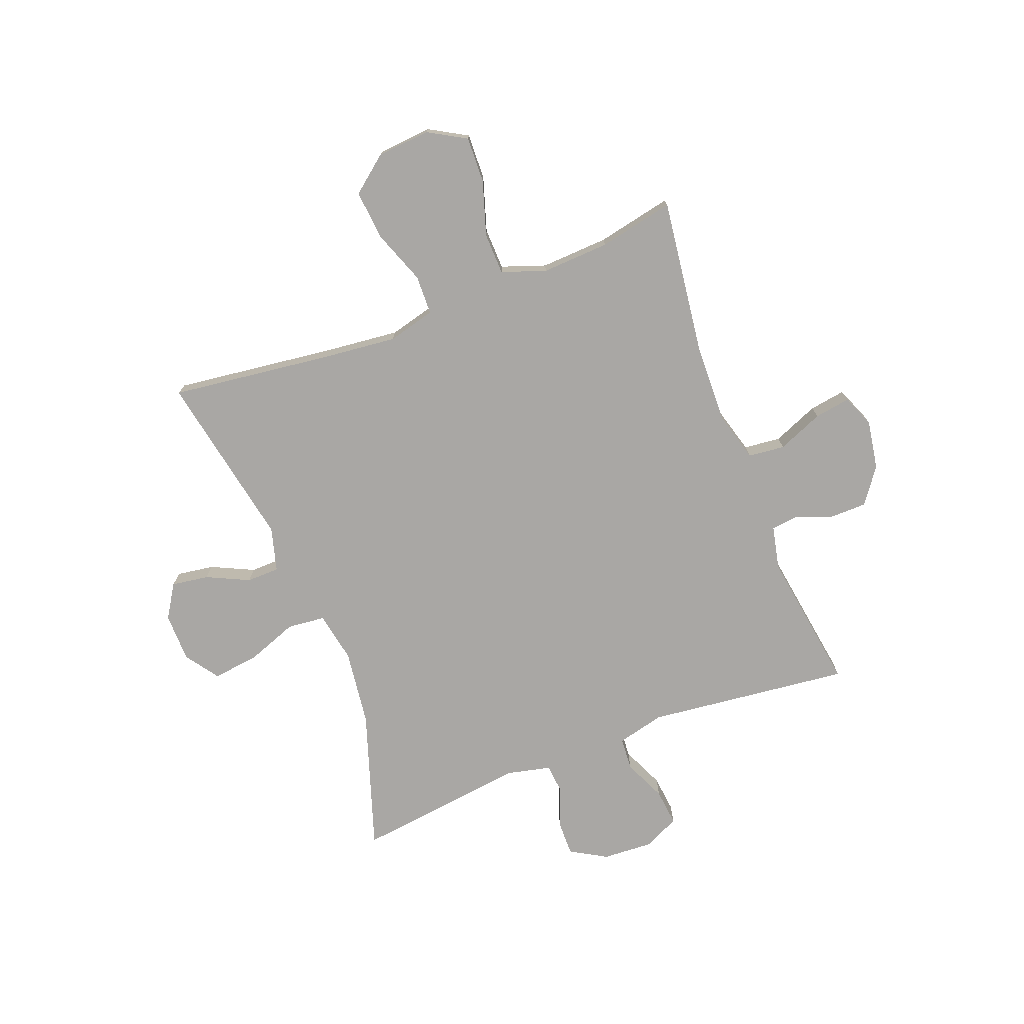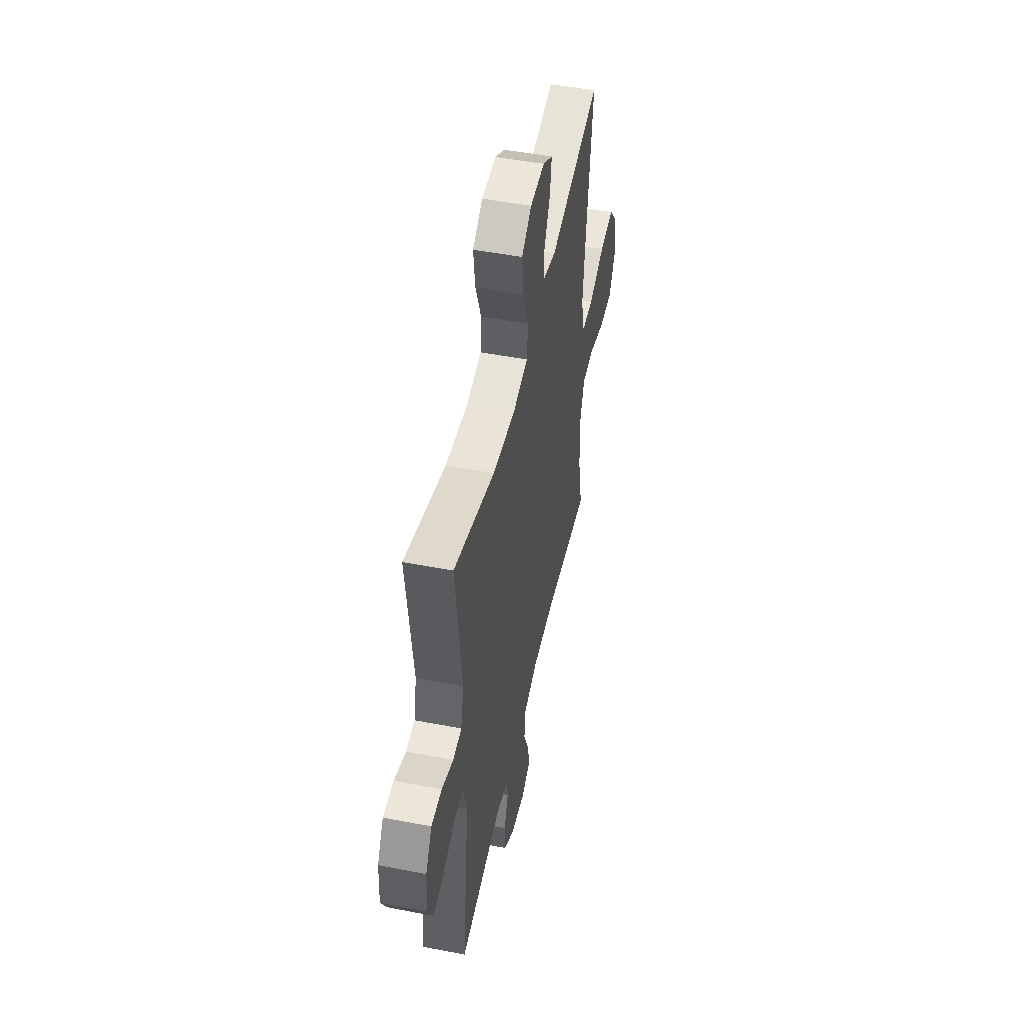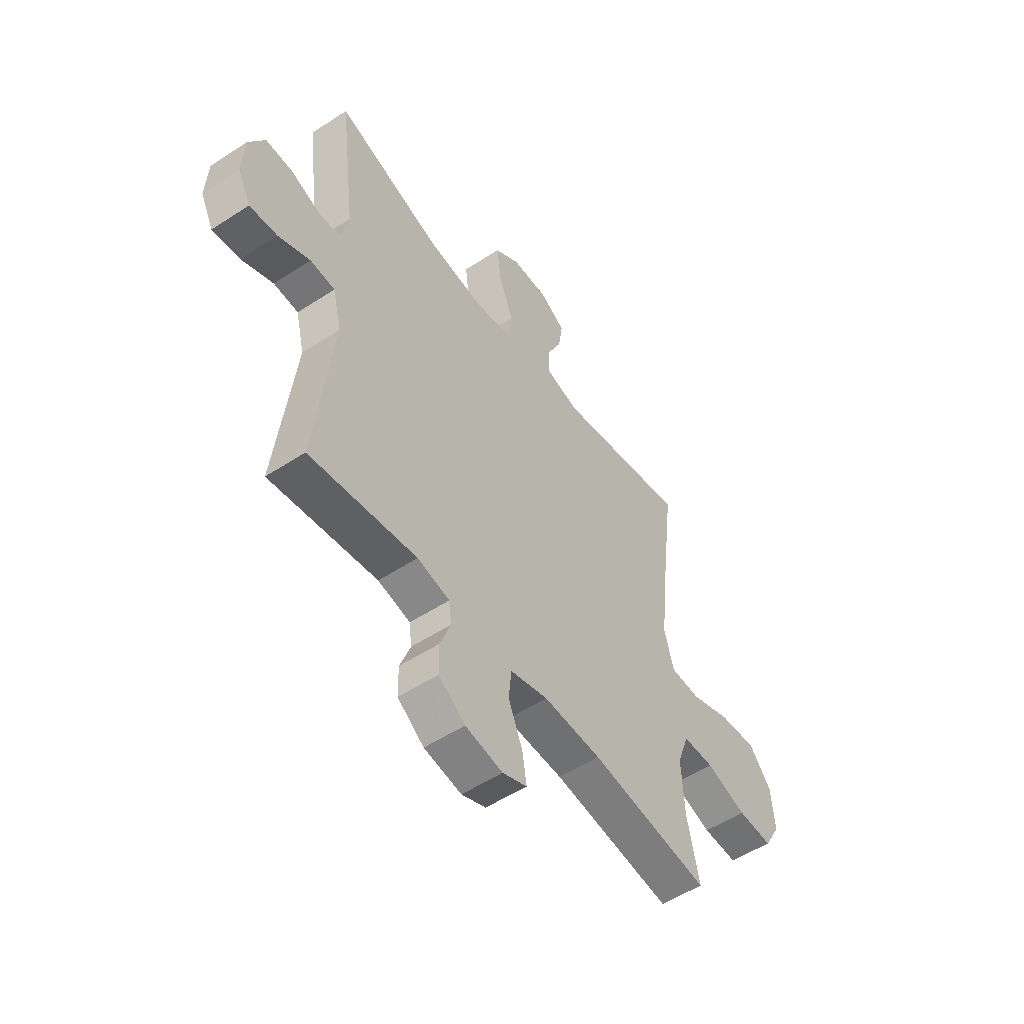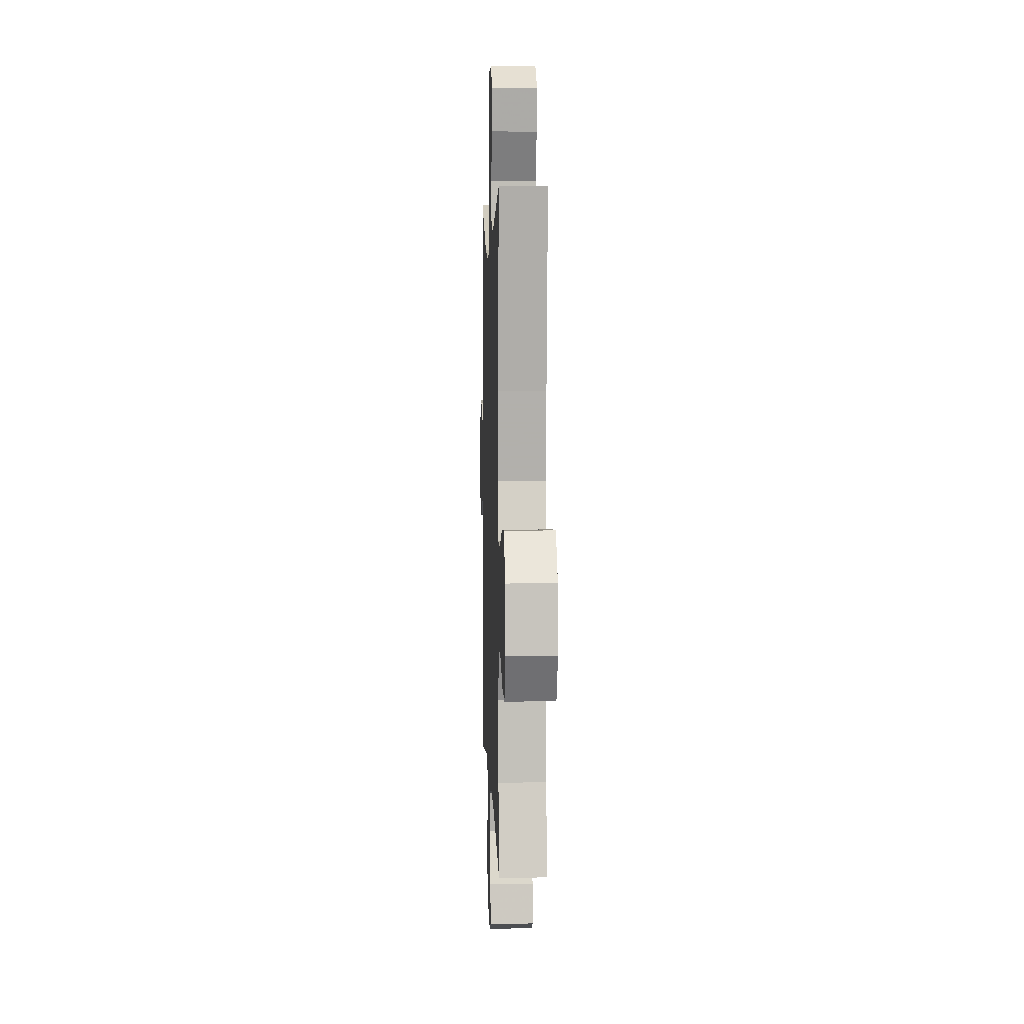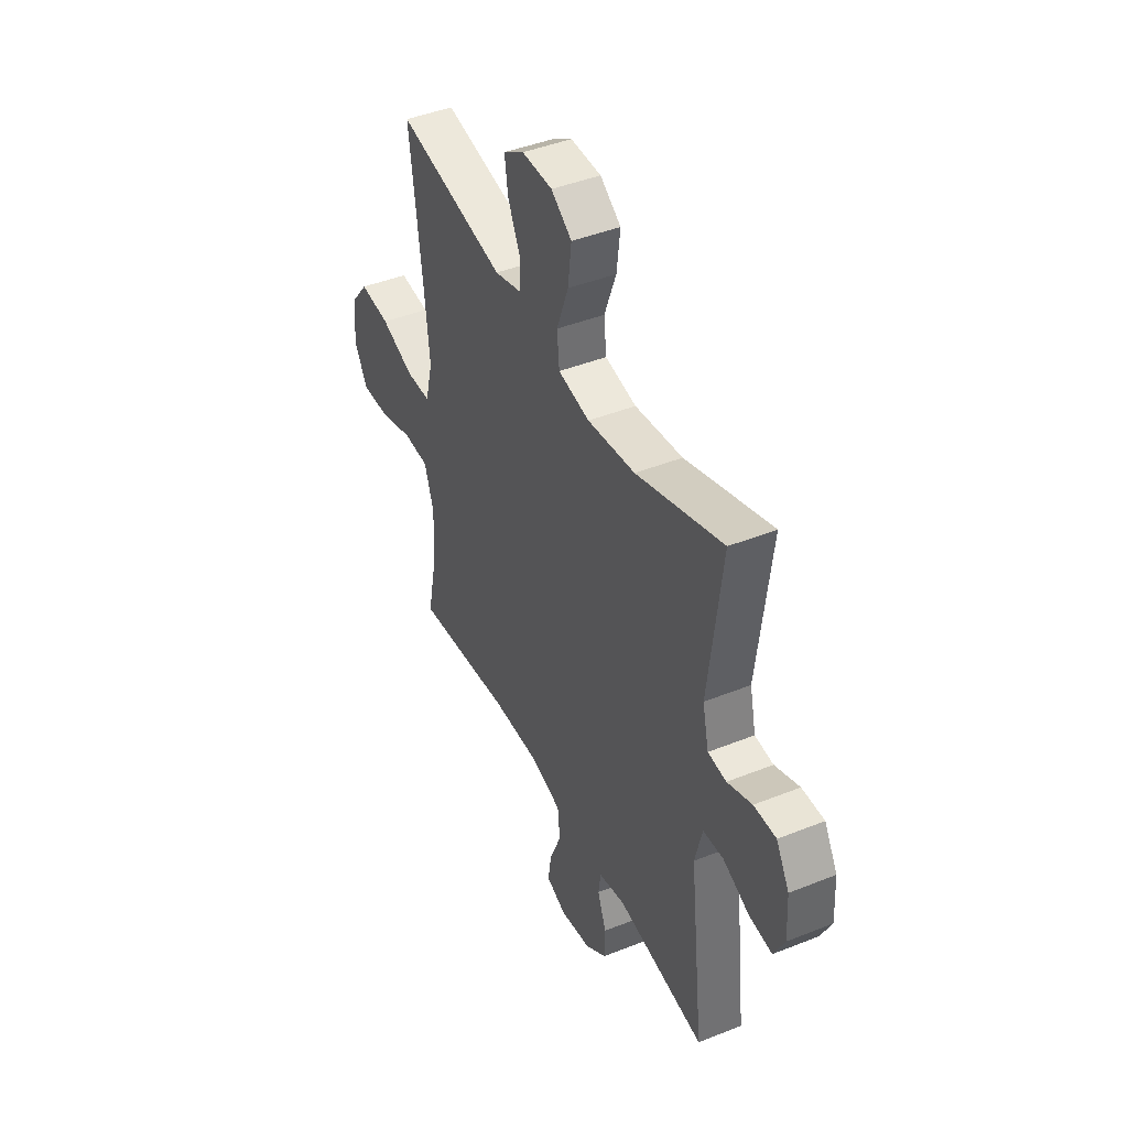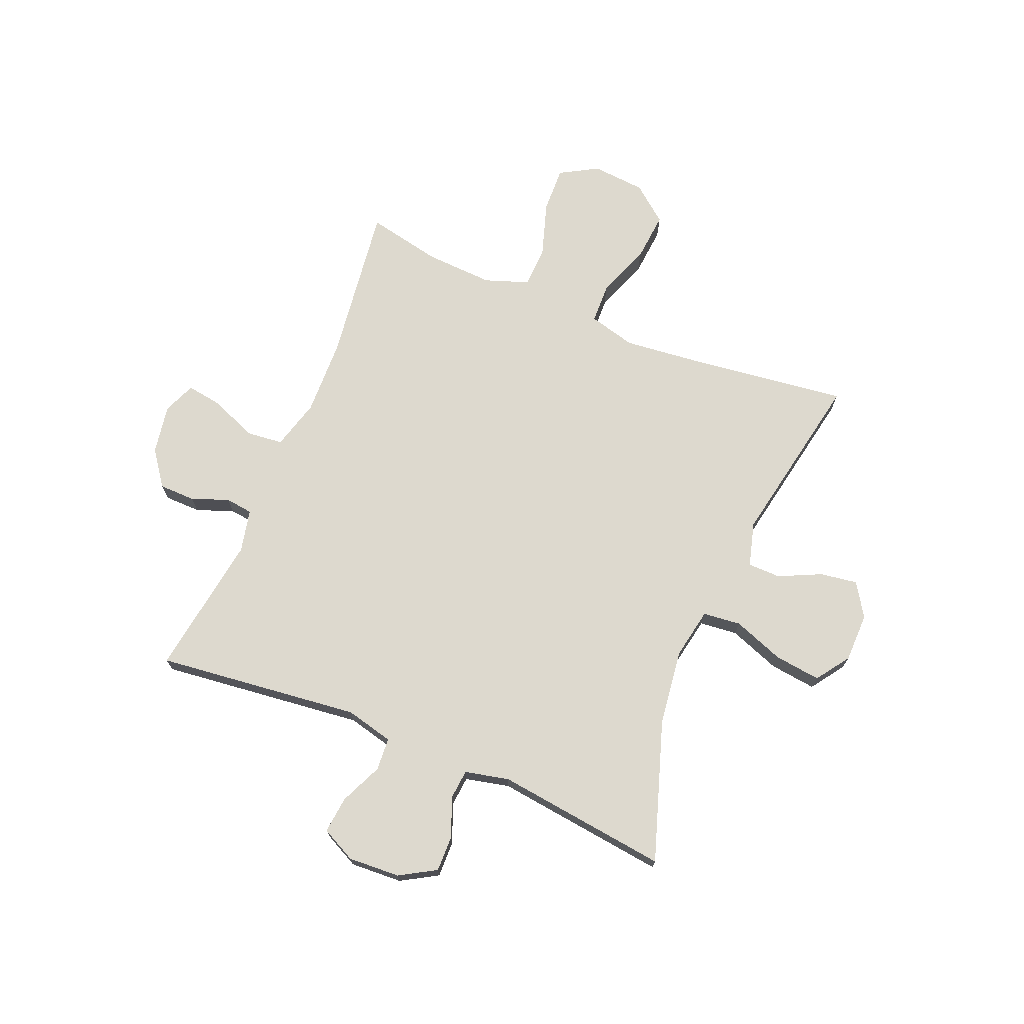
<metadata>
{"format":"obj","ext":"obj","renderer":"f3d","projection":"perspective","resolution":1024,"background":"white","views":[{"elev":-74.8,"azim":111.1,"up":"+Y"},{"elev":49.7,"azim":-78.0,"up":"+Z"},{"elev":-53.6,"azim":-55.1,"up":"+Z"},{"elev":5.6,"azim":88.0,"up":"+Z"},{"elev":43.7,"azim":-115.2,"up":"+Z"},{"elev":71.7,"azim":-67.5,"up":"+Y"}]}
</metadata>
<code>
v 0.5 0.07 0.5
v 0.463 0.07 0.208
v 0.449 0.07 0.076
v 0.471 0.07 -0.009
v 0.542 0.07 -0.011
v 0.639 0.07 0.025
v 0.728 0.07 0.033
v 0.78 0.07 -0.032
v 0.788 0.07 -0.128
v 0.749 0.07 -0.196
v 0.666 0.07 -0.193
v 0.569 0.07 -0.162
v 0.494 0.07 -0.164
v 0.466 0.07 -0.243
v 0.472 0.07 -0.365
v 0.5 0.07 -0.5
v 0.215 0.07 -0.463
v 0.077 0.07 -0.459
v -0.013 0.07 -0.484
v -0.02 0.07 -0.55
v 0.014 0.07 -0.632
v 0.024 0.07 -0.697
v -0.034 0.07 -0.721
v -0.123 0.07 -0.706
v -0.186 0.07 -0.66
v -0.187 0.07 -0.595
v -0.162 0.07 -0.528
v -0.168 0.07 -0.479
v -0.245 0.07 -0.462
v -0.5 0.07 -0.5
v -0.458 0.07 -0.134
v -0.479 0.07 -0.048
v -0.538 0.07 -0.044
v -0.614 0.07 -0.078
v -0.68 0.07 -0.085
v -0.711 0.07 -0.023
v -0.706 0.07 0.07
v -0.668 0.07 0.135
v -0.604 0.07 0.134
v -0.533 0.07 0.106
v -0.48 0.07 0.111
v -0.462 0.07 0.19
v -0.5 0.07 0.5
v -0.25 0.07 0.417
v -0.112 0.07 0.399
v -0.021 0.07 0.416
v -0.014 0.07 0.484
v -0.048 0.07 0.576
v -0.058 0.07 0.659
v 0.002 0.07 0.701
v 0.09 0.07 0.702
v 0.15 0.07 0.664
v 0.14 0.07 0.597
v 0.104 0.07 0.521
v 0.105 0.07 0.462
v 0.184 0.07 0.44
v 0.5 0 0.5
v 0.463 0 0.208
v 0.449 0 0.076
v 0.471 0 -0.009
v 0.542 0 -0.011
v 0.639 0 0.025
v 0.728 0 0.033
v 0.78 0 -0.032
v 0.788 0 -0.128
v 0.749 0 -0.196
v 0.666 0 -0.193
v 0.569 0 -0.162
v 0.494 0 -0.164
v 0.466 0 -0.243
v 0.472 0 -0.365
v 0.5 0 -0.5
v 0.215 0 -0.463
v 0.077 0 -0.459
v -0.013 0 -0.484
v -0.02 0 -0.55
v 0.014 0 -0.632
v 0.024 0 -0.697
v -0.034 0 -0.721
v -0.123 0 -0.706
v -0.186 0 -0.66
v -0.187 0 -0.595
v -0.162 0 -0.528
v -0.168 0 -0.479
v -0.245 0 -0.462
v -0.5 0 -0.5
v -0.458 0 -0.134
v -0.479 0 -0.048
v -0.538 0 -0.044
v -0.614 0 -0.078
v -0.68 0 -0.085
v -0.711 0 -0.023
v -0.706 0 0.07
v -0.668 0 0.135
v -0.604 0 0.134
v -0.533 0 0.106
v -0.48 0 0.111
v -0.462 0 0.19
v -0.5 0 0.5
v -0.25 0 0.417
v -0.112 0 0.399
v -0.021 0 0.416
v -0.014 0 0.484
v -0.048 0 0.576
v -0.058 0 0.659
v 0.002 0 0.701
v 0.09 0 0.702
v 0.15 0 0.664
v 0.14 0 0.597
v 0.104 0 0.521
v 0.105 0 0.462
v 0.184 0 0.44
f 51 52 53 54
f 51 54 55
f 50 51 55
f 47 48 49 50
f 47 50 55
f 46 47 55 56
f 42 43 44
f 41 42 44 45
f 37 38 39 40
f 37 40 41
f 36 37 41
f 33 34 35 36
f 32 33 36 41
f 31 32 41 45
f 29 30 31 45
f 24 25 26 27
f 24 27 28
f 23 24 28
f 20 21 22 23
f 20 23 28
f 19 20 28
f 18 19 28 29
f 15 16 17
f 14 15 17 18
f 13 14 18 29
f 9 10 11 12
f 9 12 13
f 8 9 13
f 5 6 7 8
f 4 5 8 13
f 3 4 13 29
f 56 1 2
f 29 45 46 56
f 2 3 29 56
f 110 109 108 107
f 111 110 107
f 111 107 106
f 106 105 104 103
f 111 106 103
f 112 111 103 102
f 100 99 98
f 101 100 98 97
f 96 95 94 93
f 97 96 93
f 97 93 92
f 92 91 90 89
f 97 92 89 88
f 101 97 88 87
f 101 87 86 85
f 83 82 81 80
f 84 83 80
f 84 80 79
f 79 78 77 76
f 84 79 76
f 84 76 75
f 85 84 75 74
f 73 72 71
f 74 73 71 70
f 85 74 70 69
f 68 67 66 65
f 69 68 65
f 69 65 64
f 64 63 62 61
f 69 64 61 60
f 85 69 60 59
f 58 57 112
f 112 102 101 85
f 112 85 59 58
f 1 57 58 2
f 2 58 59 3
f 3 59 60 4
f 4 60 61 5
f 5 61 62 6
f 6 62 63 7
f 7 63 64 8
f 8 64 65 9
f 9 65 66 10
f 10 66 67 11
f 11 67 68 12
f 12 68 69 13
f 13 69 70 14
f 14 70 71 15
f 15 71 72 16
f 16 72 73 17
f 17 73 74 18
f 18 74 75 19
f 19 75 76 20
f 20 76 77 21
f 21 77 78 22
f 22 78 79 23
f 23 79 80 24
f 24 80 81 25
f 25 81 82 26
f 26 82 83 27
f 27 83 84 28
f 28 84 85 29
f 29 85 86 30
f 30 86 87 31
f 31 87 88 32
f 32 88 89 33
f 33 89 90 34
f 34 90 91 35
f 35 91 92 36
f 36 92 93 37
f 37 93 94 38
f 38 94 95 39
f 39 95 96 40
f 40 96 97 41
f 41 97 98 42
f 42 98 99 43
f 43 99 100 44
f 44 100 101 45
f 45 101 102 46
f 46 102 103 47
f 47 103 104 48
f 48 104 105 49
f 49 105 106 50
f 50 106 107 51
f 51 107 108 52
f 52 108 109 53
f 53 109 110 54
f 54 110 111 55
f 55 111 112 56
f 56 112 57 1

</code>
